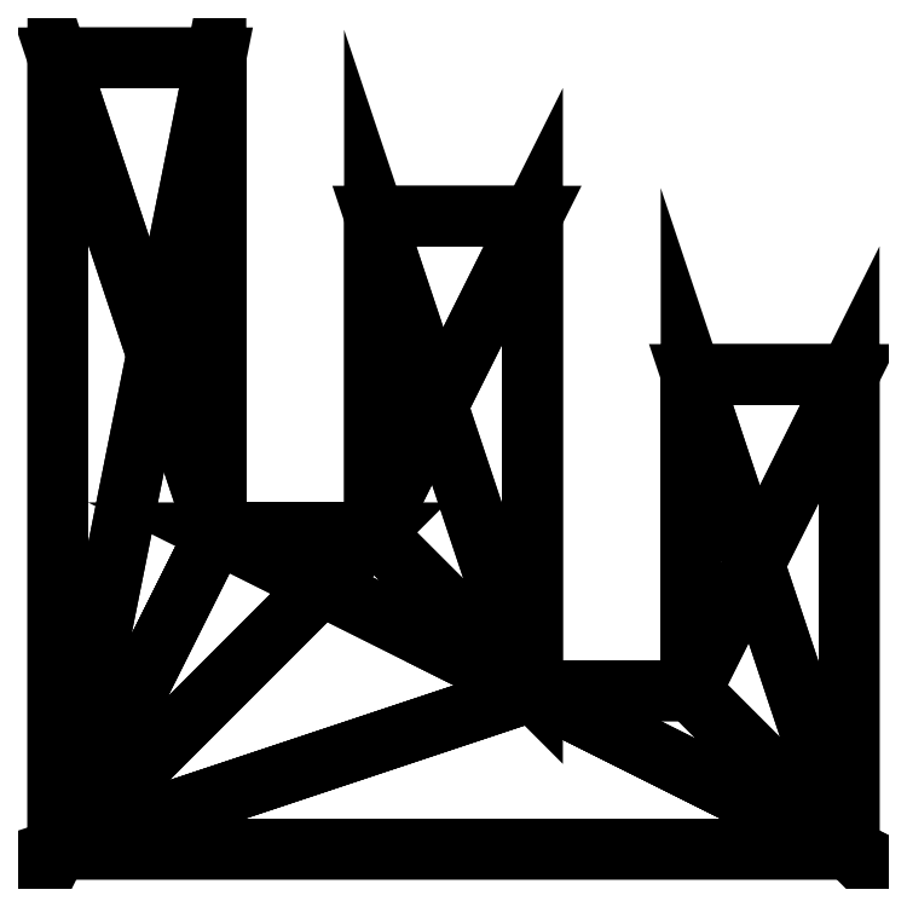
<metadata>
{"format":"dxf","ext":"dxf","renderer":"ezdxf+matplotlib","layout":"modelspace","background":"white","min_lineweight":24,"dpi":150}
</metadata>
<code>
0
SECTION
2
ENTITIES
0
INSERT
8
AME_FRZ
2
AME_NIL
10
0
20
0
30
0
0
INSERT
8
AME_FRZ
2
AME_SOL
10
0
20
0
30
0
0
INSERT
8
AME_FRZ
2
*U2
10
0
20
0
30
0
0
INSERT
8
AME_FRZ
2
*U3
10
1
20
2
30
0
0
INSERT
8
AME_FRZ
2
*U4
10
3
20
1
30
0
0
INSERT
8
AME_FRZ
2
AME_NIL
10
0
20
0
30
0
0
INSERT
8
AME_FRZ
2
*U5
10
0
20
0
30
0
0
INSERT
8
AME_FRZ
2
*U6
10
1
20
4
30
0
0
INSERT
8
AME_FRZ
2
*U7
10
3
20
3
30
0
0
INSERT
8
AME_FRZ
2
AME_NIL
10
0
20
0
30
0
0
INSERT
8
0
2
*U9
10
0
20
0
30
0
0
INSERT
8
AME_FRZ
2
AME_NIL
10
1
20
1
30
1
0
INSERT
8
AME_FRZ
2
AME_NIL
10
1
20
1
30
1
0
INSERT
8
AME_FRZ
2
*U8
10
0
20
0
30
0
0
INSERT
8
AME_FRZ
2
AME_MAT
10
0
20
0
30
0
0
ENDSEC
0
EOF

</code>
